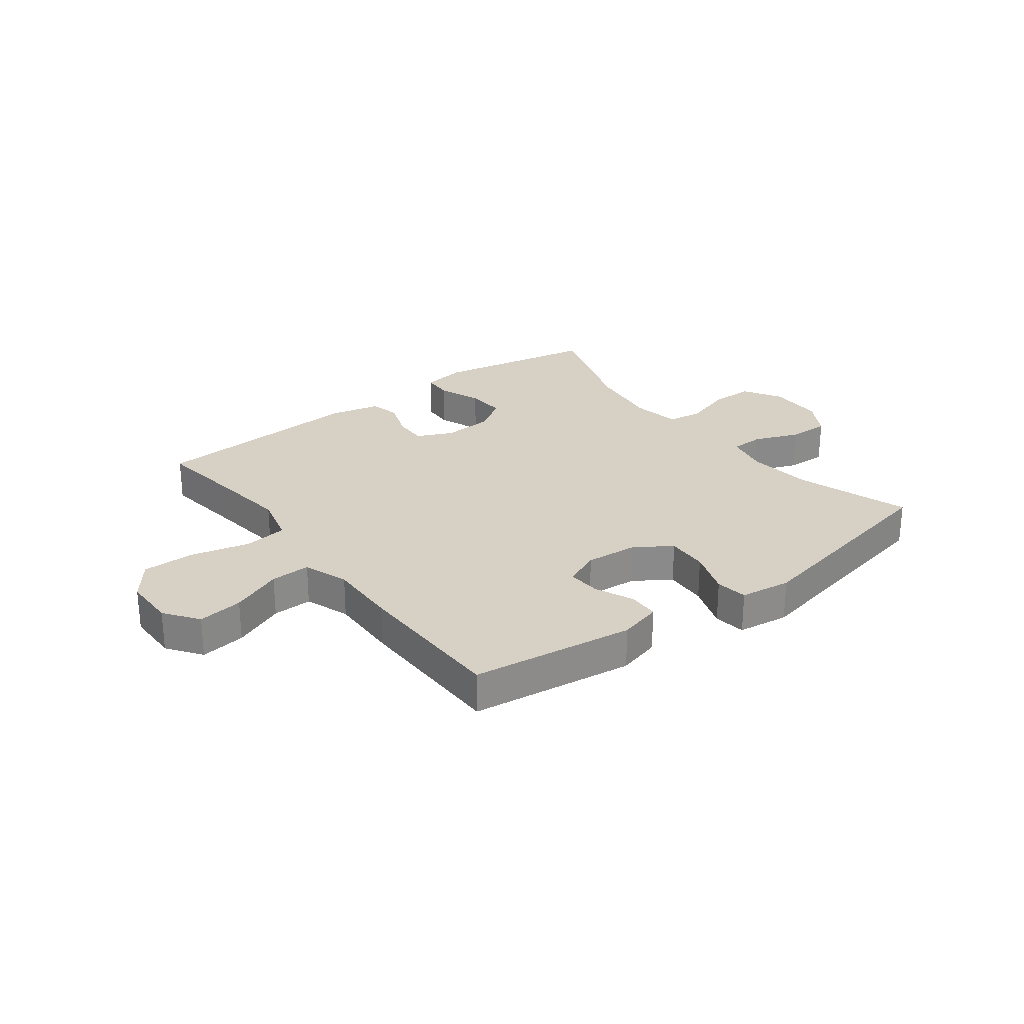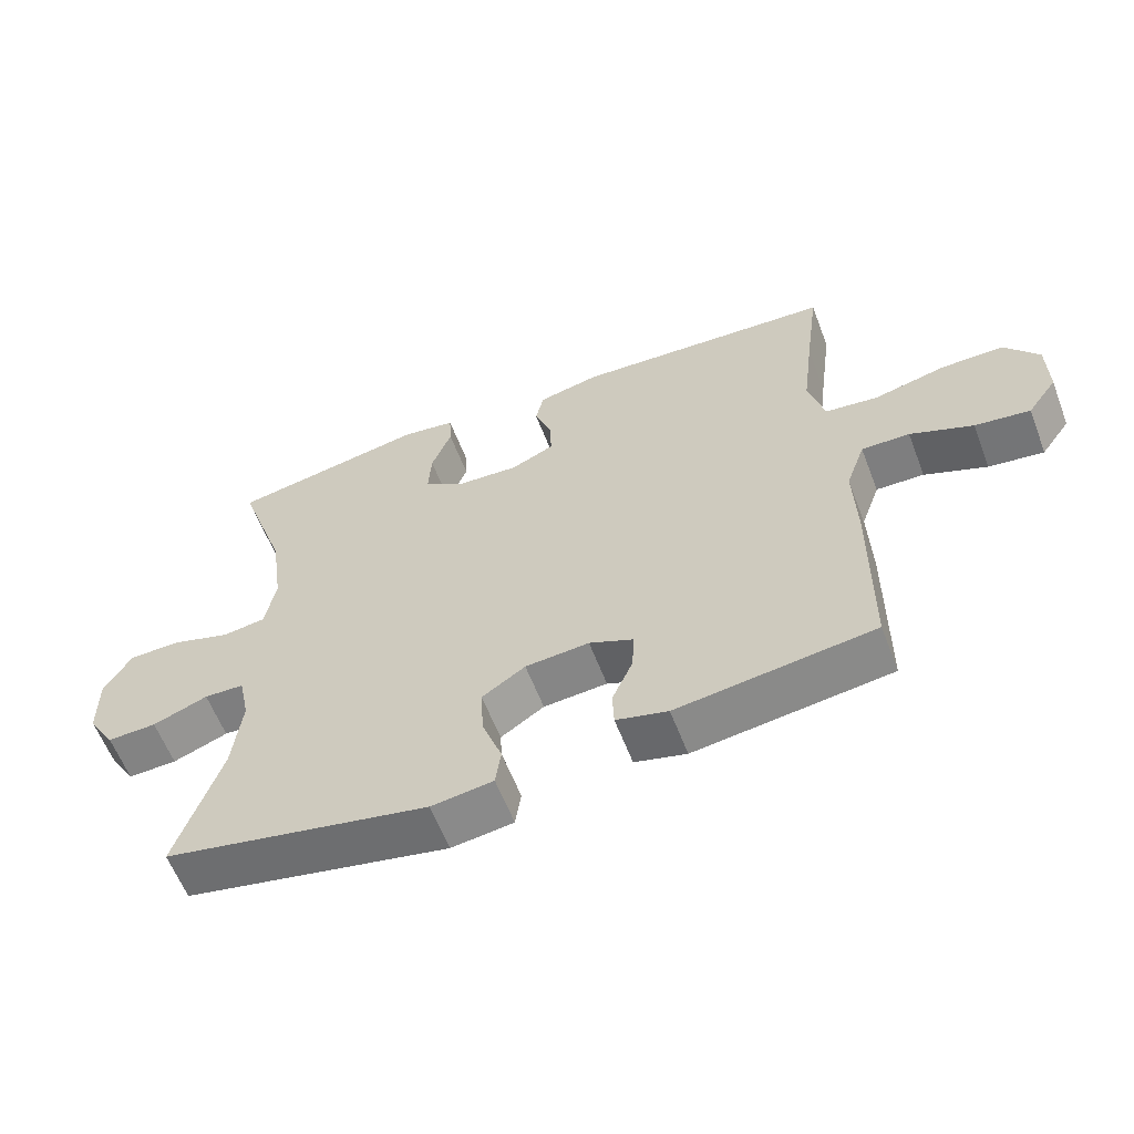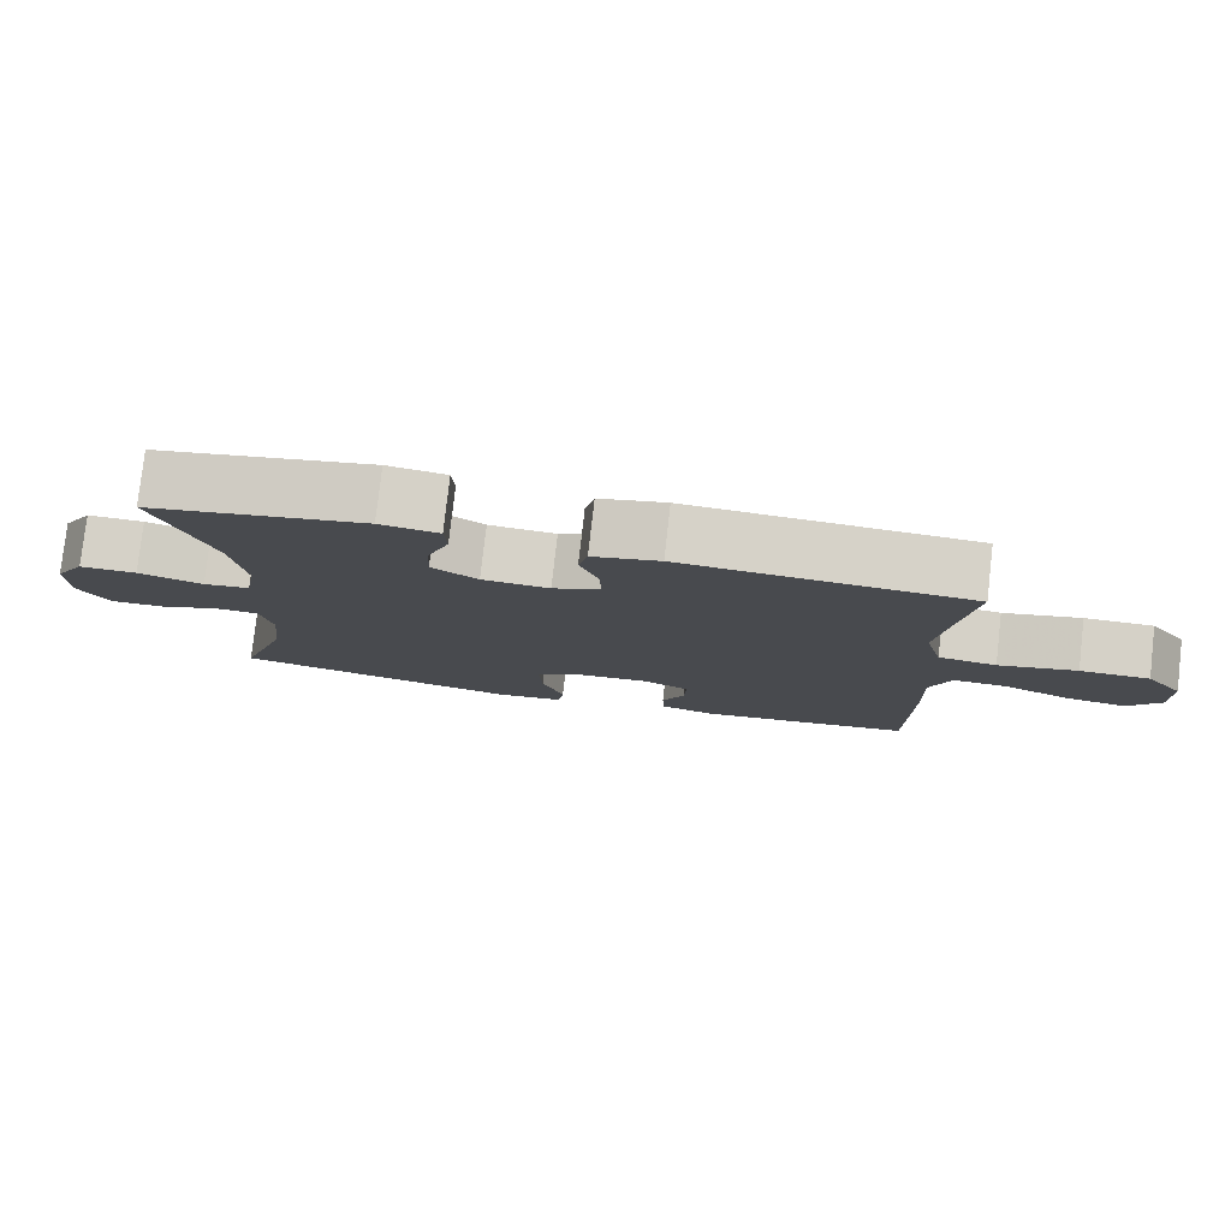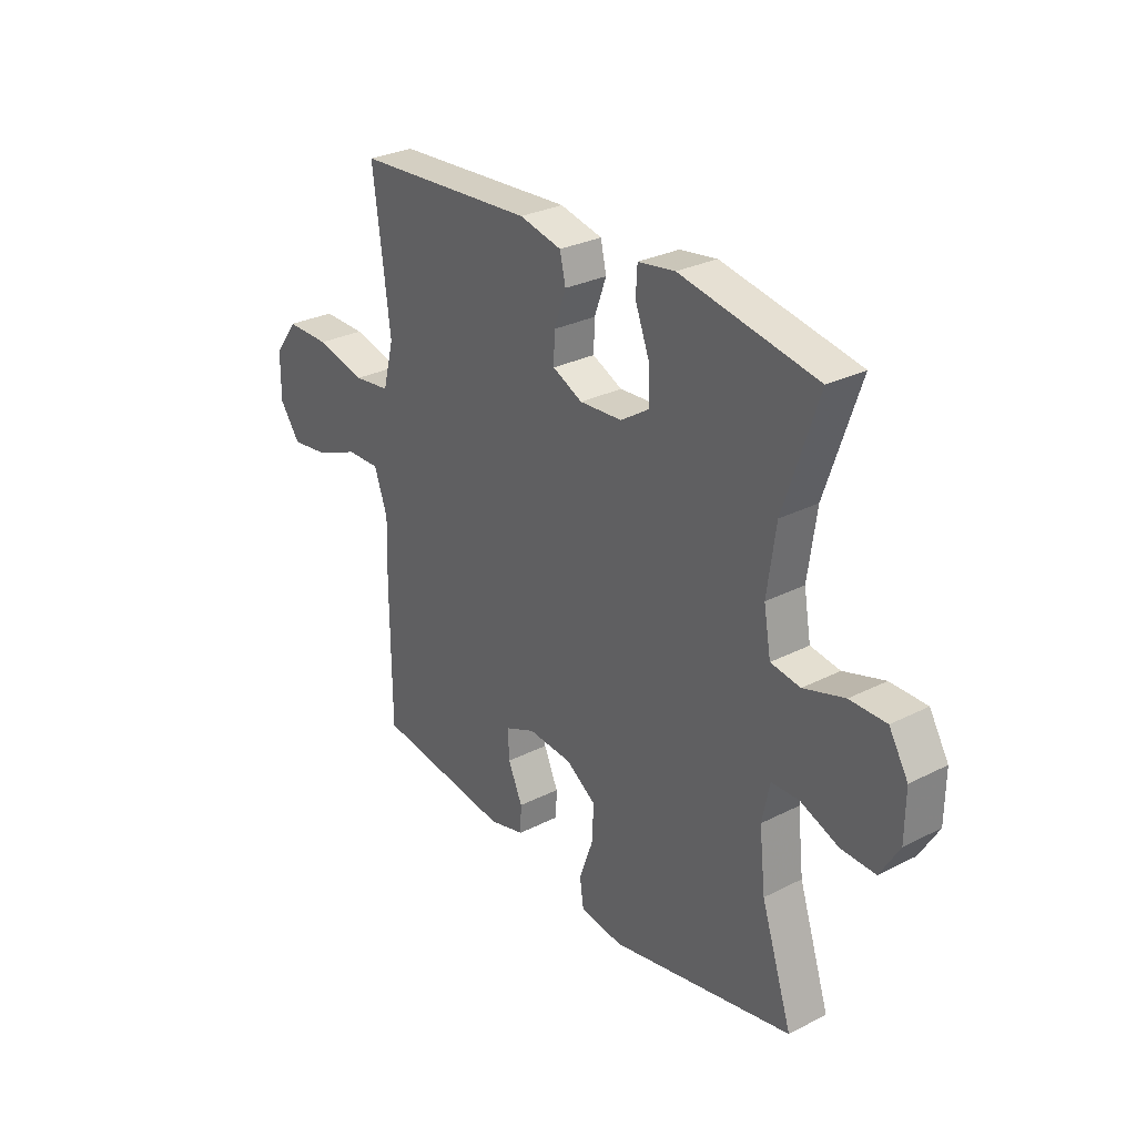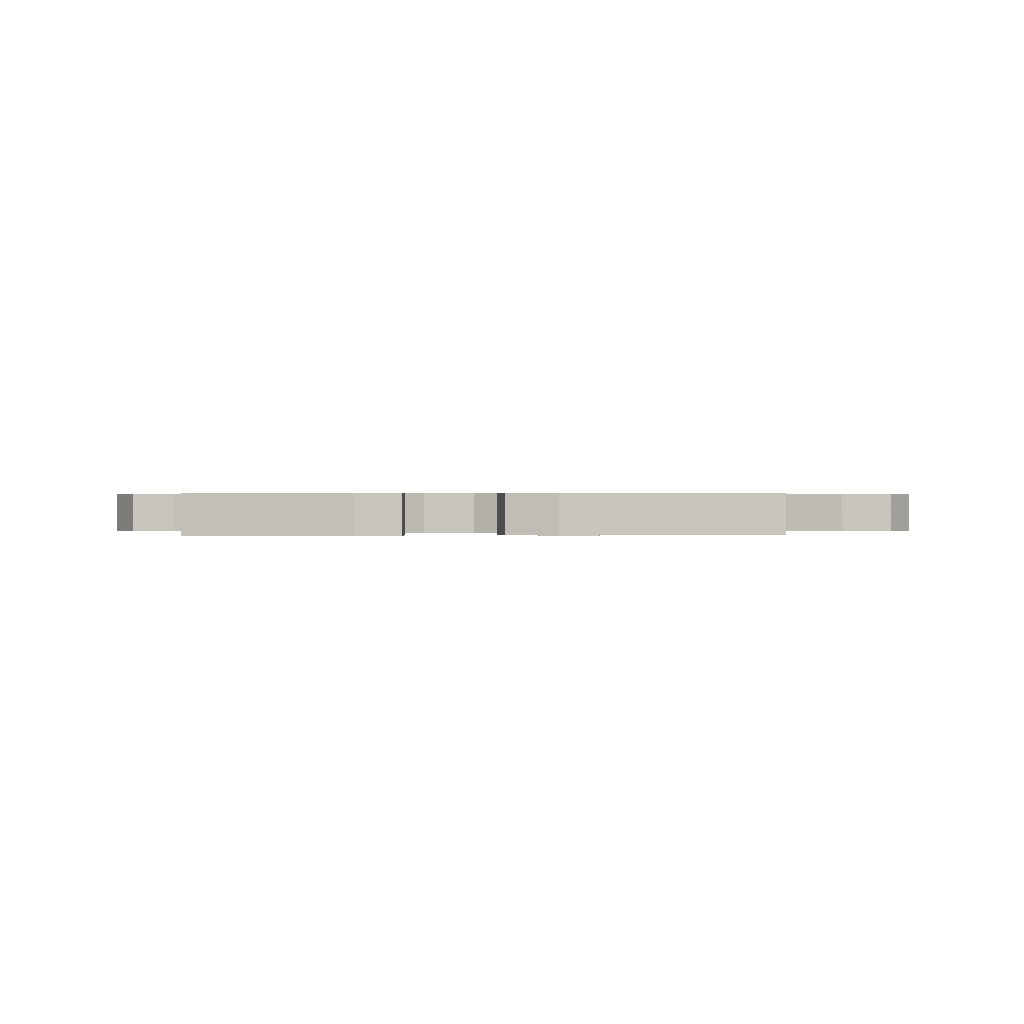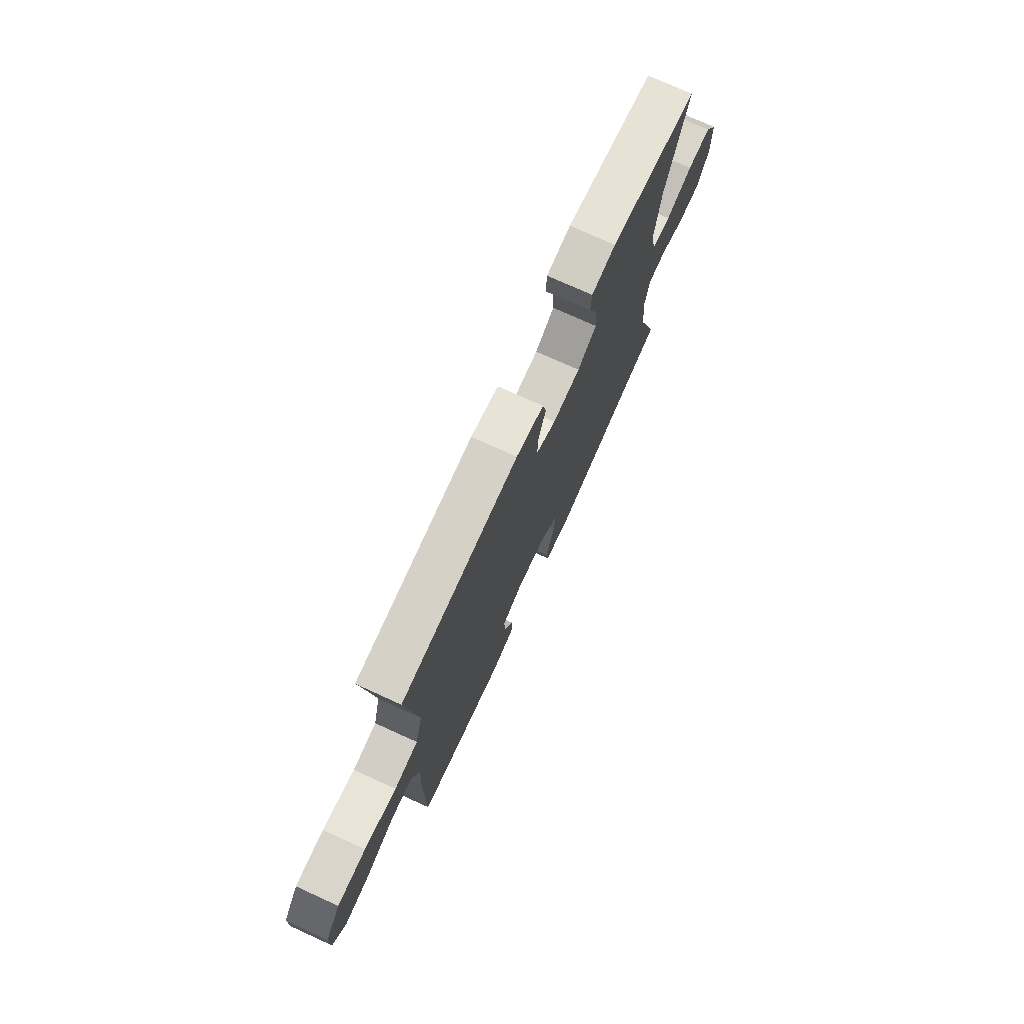
<metadata>
{"format":"obj","ext":"obj","renderer":"f3d","projection":"perspective","resolution":1024,"background":"white","views":[{"elev":26.7,"azim":142.9,"up":"+Y"},{"elev":-60.3,"azim":21.0,"up":"+Z"},{"elev":78.9,"azim":6.5,"up":"+Z"},{"elev":29.1,"azim":-127.0,"up":"+Z"},{"elev":0.4,"azim":-1.8,"up":"+Y"},{"elev":74.5,"azim":114.5,"up":"+Z"}]}
</metadata>
<code>
v 0.5 0.07 -0.5
v 0.214 0.07 -0.537
v 0.139 0.07 -0.517
v 0.137 0.07 -0.463
v 0.167 0.07 -0.395
v 0.17 0.07 -0.336
v 0.106 0.07 -0.308
v 0.013 0.07 -0.315
v -0.05 0.07 -0.357
v -0.046 0.07 -0.431
v -0.017 0.07 -0.512
v -0.025 0.07 -0.568
v -0.115 0.07 -0.58
v -0.5 0.07 -0.5
v -0.435 0.07 -0.302
v -0.422 0.07 -0.185
v -0.438 0.07 -0.109
v -0.496 0.07 -0.107
v -0.576 0.07 -0.138
v -0.648 0.07 -0.14
v -0.688 0.07 -0.073
v -0.689 0.07 0.024
v -0.649 0.07 0.091
v -0.573 0.07 0.091
v -0.487 0.07 0.064
v -0.425 0.07 0.073
v -0.41 0.07 0.158
v -0.428 0.07 0.287
v -0.5 0.07 0.5
v -0.214 0.07 0.553
v -0.136 0.07 0.541
v -0.133 0.07 0.487
v -0.162 0.07 0.411
v -0.166 0.07 0.341
v -0.105 0.07 0.301
v -0.016 0.07 0.295
v 0.047 0.07 0.324
v 0.045 0.07 0.383
v 0.02 0.07 0.452
v 0.032 0.07 0.505
v 0.121 0.07 0.525
v 0.5 0.07 0.5
v 0.48 0.07 0.347
v 0.464 0.07 0.217
v 0.487 0.07 0.128
v 0.564 0.07 0.118
v 0.668 0.07 0.143
v 0.76 0.07 0.143
v 0.809 0.07 0.078
v 0.81 0.07 -0.014
v 0.767 0.07 -0.074
v 0.687 0.07 -0.063
v 0.596 0.07 -0.025
v 0.526 0.07 -0.023
v 0.498 0.07 -0.102
v 0.502 0.07 -0.226
v 0.5 0 -0.5
v 0.214 0 -0.537
v 0.139 0 -0.517
v 0.137 0 -0.463
v 0.167 0 -0.395
v 0.17 0 -0.336
v 0.106 0 -0.308
v 0.013 0 -0.315
v -0.05 0 -0.357
v -0.046 0 -0.431
v -0.017 0 -0.512
v -0.025 0 -0.568
v -0.115 0 -0.58
v -0.5 0 -0.5
v -0.435 0 -0.302
v -0.422 0 -0.185
v -0.438 0 -0.109
v -0.496 0 -0.107
v -0.576 0 -0.138
v -0.648 0 -0.14
v -0.688 0 -0.073
v -0.689 0 0.024
v -0.649 0 0.091
v -0.573 0 0.091
v -0.487 0 0.064
v -0.425 0 0.073
v -0.41 0 0.158
v -0.428 0 0.287
v -0.5 0 0.5
v -0.214 0 0.553
v -0.136 0 0.541
v -0.133 0 0.487
v -0.162 0 0.411
v -0.166 0 0.341
v -0.105 0 0.301
v -0.016 0 0.295
v 0.047 0 0.324
v 0.045 0 0.383
v 0.02 0 0.452
v 0.032 0 0.505
v 0.121 0 0.525
v 0.5 0 0.5
v 0.48 0 0.347
v 0.464 0 0.217
v 0.487 0 0.128
v 0.564 0 0.118
v 0.668 0 0.143
v 0.76 0 0.143
v 0.809 0 0.078
v 0.81 0 -0.014
v 0.767 0 -0.074
v 0.687 0 -0.063
v 0.596 0 -0.025
v 0.526 0 -0.023
v 0.498 0 -0.102
v 0.502 0 -0.226
f 55 56 1 2
f 54 55 2 3
f 50 51 52 53
f 50 53 54
f 49 50 54
f 46 47 48 49
f 45 46 49 54
f 44 45 54 3
f 40 41 42 43
f 38 39 40 43
f 37 38 43 44
f 36 37 44
f 35 36 44
f 30 31 32 33
f 28 29 30 33
f 27 28 33 34
f 26 27 34 35
f 22 23 24 25
f 22 25 26
f 21 22 26
f 18 19 20 21
f 17 18 21 26
f 16 17 26 35
f 12 13 14 15
f 10 11 12 15
f 9 10 15 16
f 8 9 16 35
f 44 3 4 5
f 44 5 6
f 7 8 35 44
f 6 7 44
f 58 57 112 111
f 59 58 111 110
f 109 108 107 106
f 110 109 106
f 110 106 105
f 105 104 103 102
f 110 105 102 101
f 59 110 101 100
f 99 98 97 96
f 99 96 95 94
f 100 99 94 93
f 100 93 92
f 100 92 91
f 89 88 87 86
f 89 86 85 84
f 90 89 84 83
f 91 90 83 82
f 81 80 79 78
f 82 81 78
f 82 78 77
f 77 76 75 74
f 82 77 74 73
f 91 82 73 72
f 71 70 69 68
f 71 68 67 66
f 72 71 66 65
f 91 72 65 64
f 61 60 59 100
f 62 61 100
f 100 91 64 63
f 100 63 62
f 1 57 58 2
f 2 58 59 3
f 3 59 60 4
f 4 60 61 5
f 5 61 62 6
f 6 62 63 7
f 7 63 64 8
f 8 64 65 9
f 9 65 66 10
f 10 66 67 11
f 11 67 68 12
f 12 68 69 13
f 13 69 70 14
f 14 70 71 15
f 15 71 72 16
f 16 72 73 17
f 17 73 74 18
f 18 74 75 19
f 19 75 76 20
f 20 76 77 21
f 21 77 78 22
f 22 78 79 23
f 23 79 80 24
f 24 80 81 25
f 25 81 82 26
f 26 82 83 27
f 27 83 84 28
f 28 84 85 29
f 29 85 86 30
f 30 86 87 31
f 31 87 88 32
f 32 88 89 33
f 33 89 90 34
f 34 90 91 35
f 35 91 92 36
f 36 92 93 37
f 37 93 94 38
f 38 94 95 39
f 39 95 96 40
f 40 96 97 41
f 41 97 98 42
f 42 98 99 43
f 43 99 100 44
f 44 100 101 45
f 45 101 102 46
f 46 102 103 47
f 47 103 104 48
f 48 104 105 49
f 49 105 106 50
f 50 106 107 51
f 51 107 108 52
f 52 108 109 53
f 53 109 110 54
f 54 110 111 55
f 55 111 112 56
f 56 112 57 1

</code>
